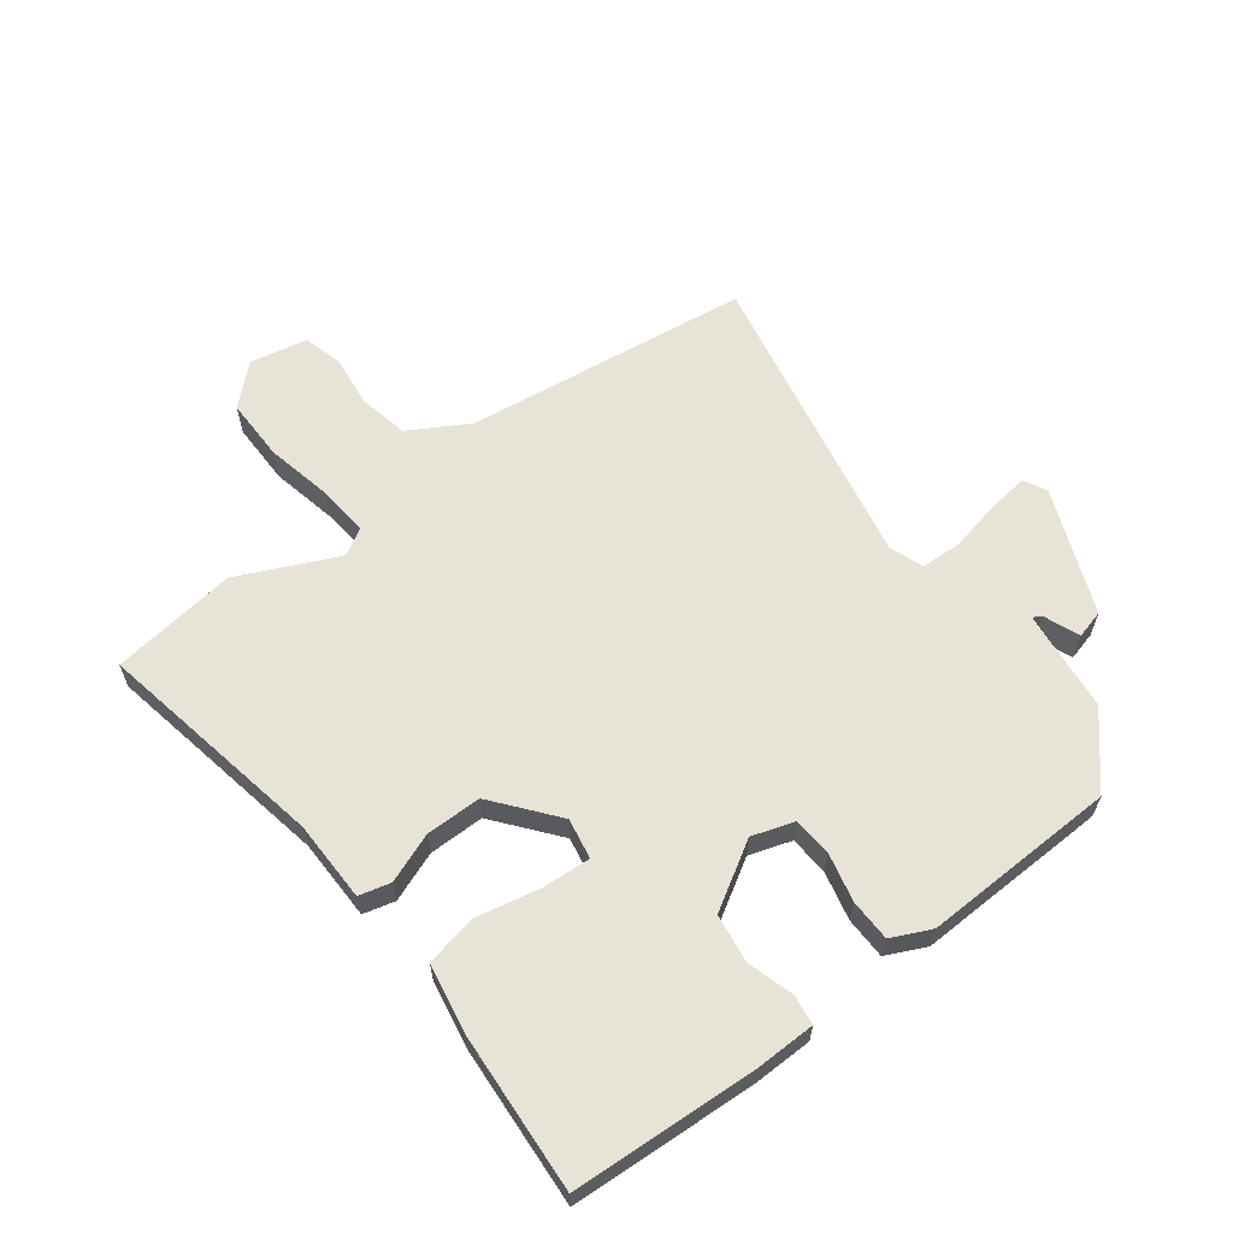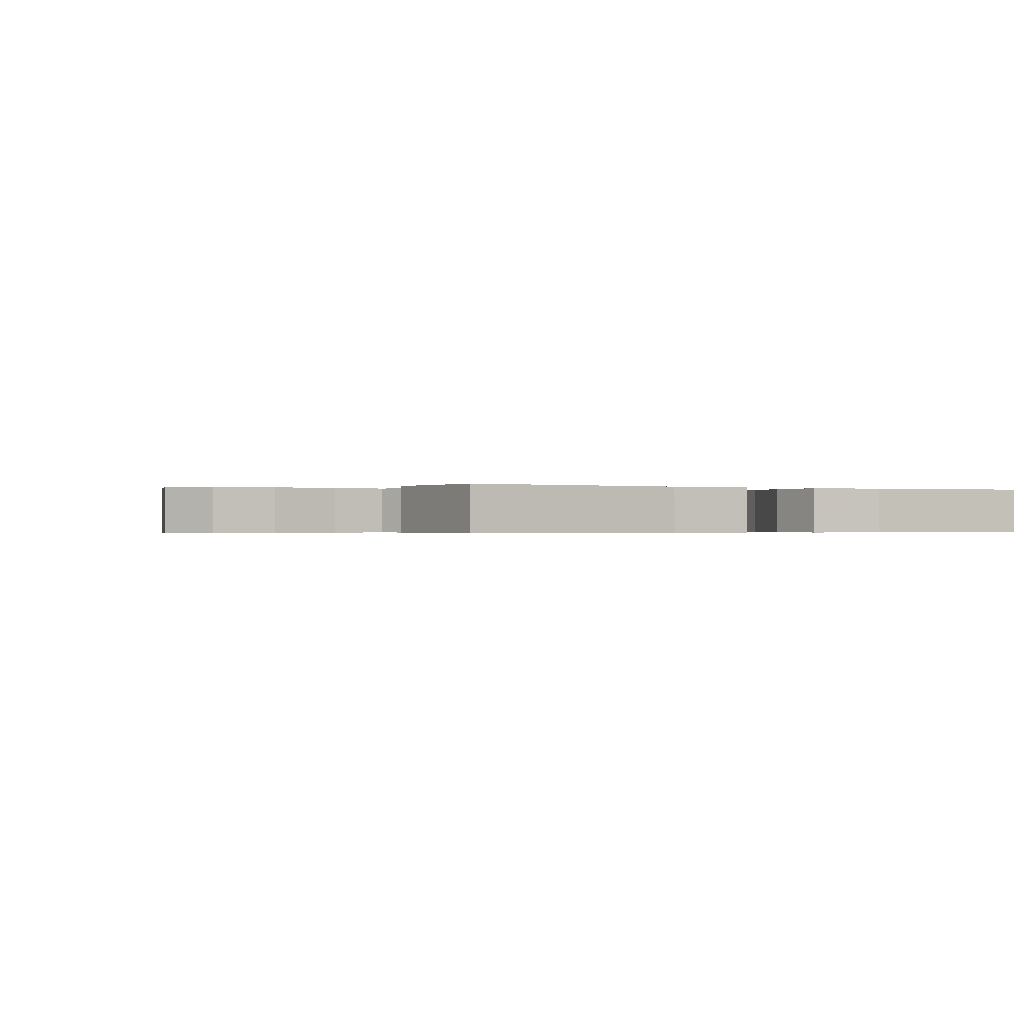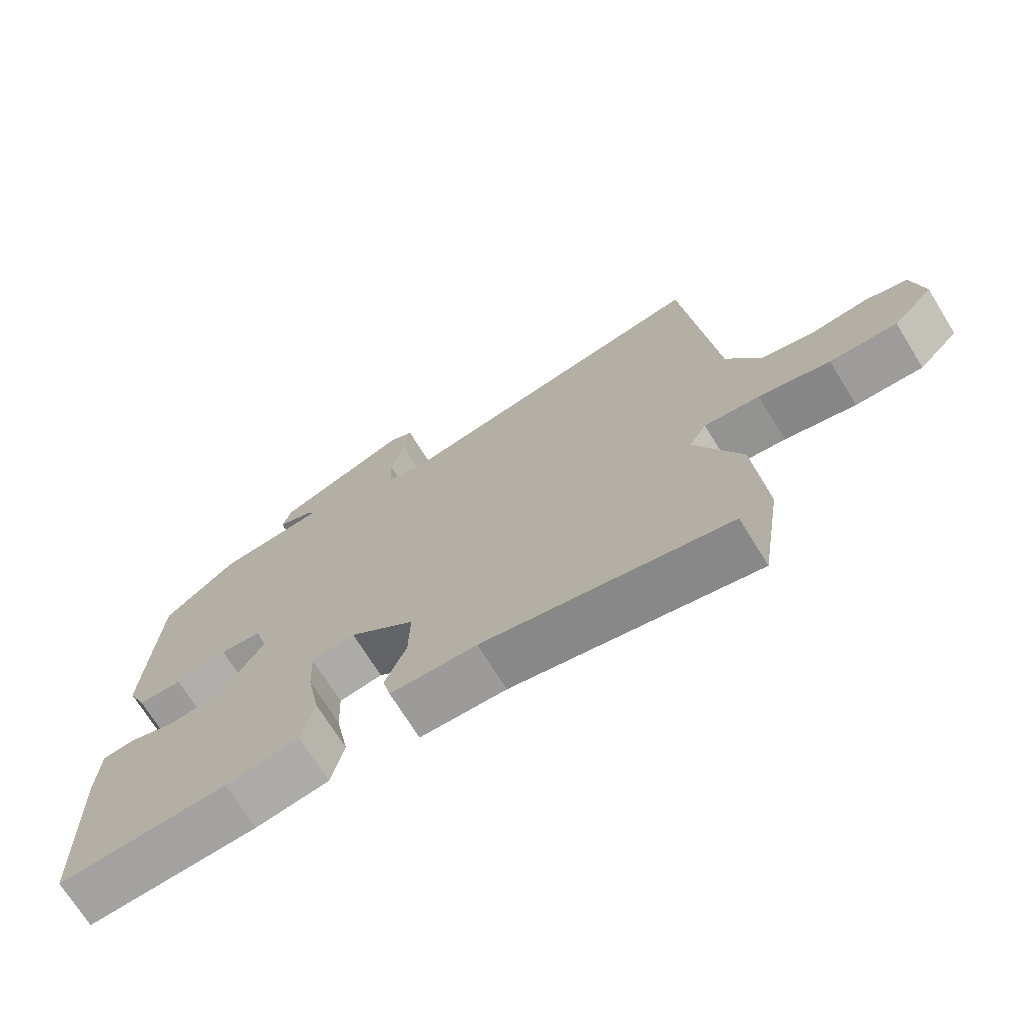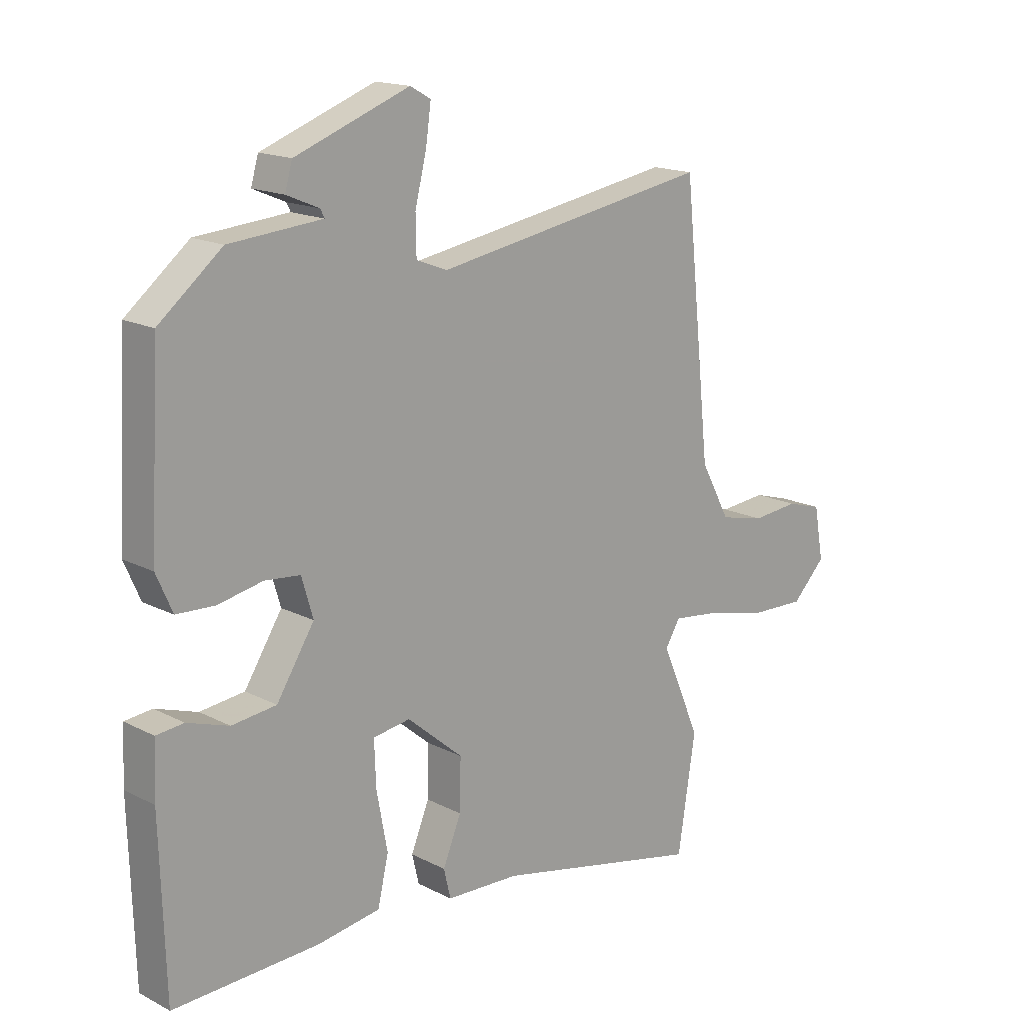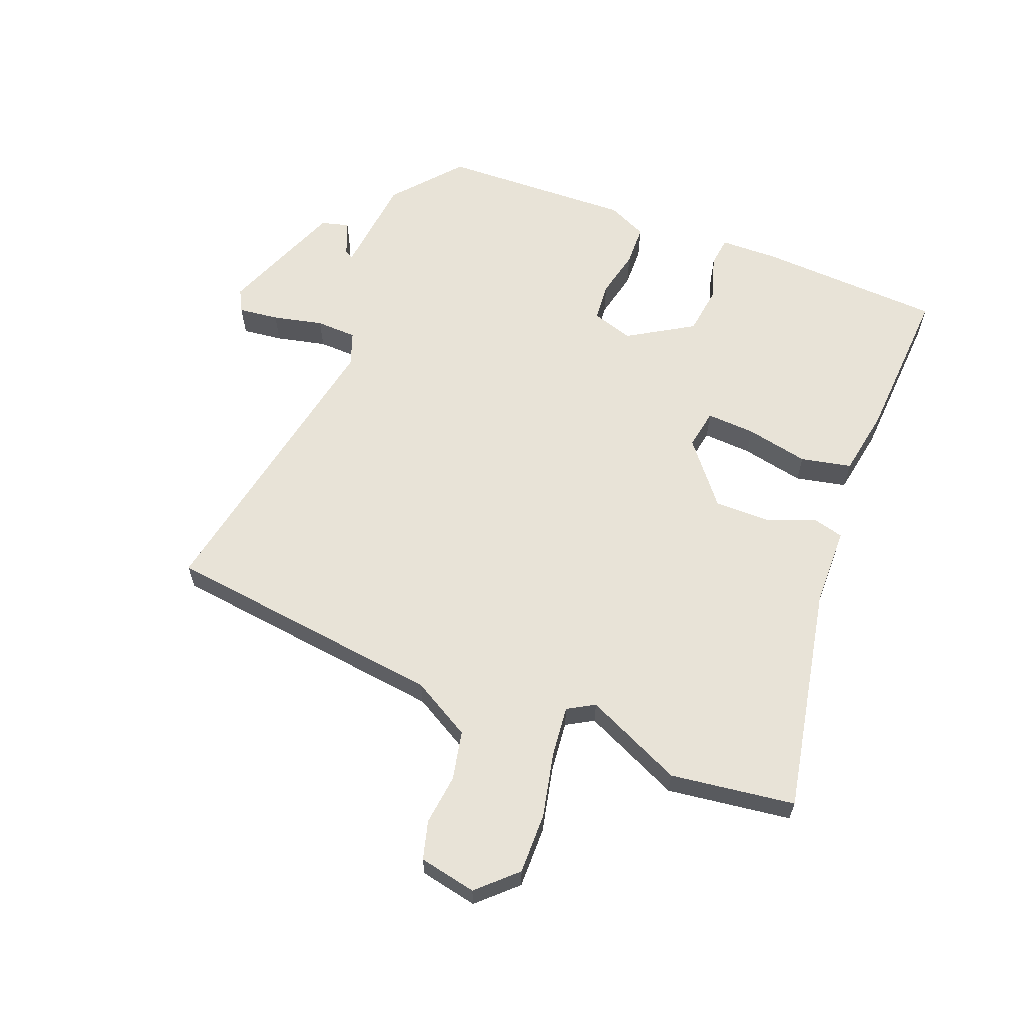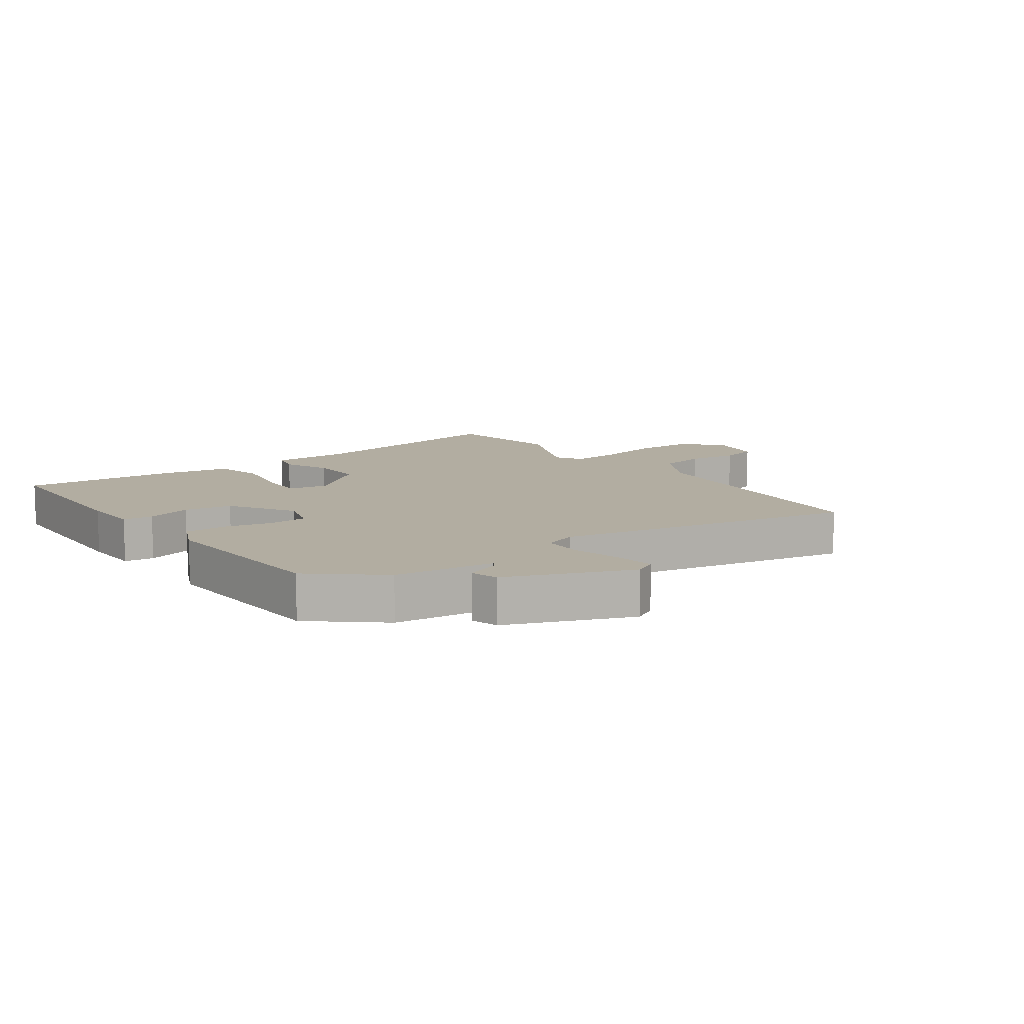
<metadata>
{"format":"obj","ext":"obj","renderer":"f3d","projection":"perspective","resolution":1024,"background":"white","views":[{"elev":62.3,"azim":-125.7,"up":"+Y"},{"elev":-0.4,"azim":156.7,"up":"+Y"},{"elev":-71.3,"azim":31.7,"up":"+Z"},{"elev":16.4,"azim":-43.6,"up":"+Z"},{"elev":61.8,"azim":112.5,"up":"+Y"},{"elev":10.5,"azim":-35.0,"up":"+Y"}]}
</metadata>
<code>
v -0.506 0.07 -0.468
v -0.515 0.07 -0.17
v -0.511 0.07 -0.075
v -0.463 0.07 -0.07
v -0.39 0.07 -0.094
v -0.312 0.07 -0.085
v -0.246 0.07 0.019
v -0.266 0.07 0.087
v -0.328 0.07 0.093
v -0.406 0.07 0.077
v -0.473 0.07 0.08
v -0.501 0.07 0.144
v -0.484 0.07 0.454
v -0.374 0.07 0.544
v -0.212 0.07 0.558
v -0.219 0.07 0.572
v -0.276 0.07 0.596
v -0.263 0.07 0.641
v -0.063 0.07 0.716
v -0.027 0.07 0.696
v -0.036 0.07 0.631
v -0.056 0.07 0.55
v -0.055 0.07 0.484
v -0.001 0.07 0.463
v 0.485 0.07 0.546
v 0.533 0.07 0.089
v 0.585 0.07 -0.007
v 0.664 0.07 -0.025
v 0.746 0.07 -0.017
v 0.808 0.07 -0.035
v 0.825 0.07 -0.128
v 0.766 0.07 -0.188
v 0.667 0.07 -0.185
v 0.562 0.07 -0.16
v 0.48 0.07 -0.15
v 0.454 0.07 -0.193
v 0.523 0.07 -0.352
v 0.492 0.07 -0.553
v 0.126 0.07 -0.474
v -0.003 0.07 -0.469
v -0.015 0.07 -0.418
v 0.017 0.07 -0.34
v 0.019 0.07 -0.251
v -0.079 0.07 -0.168
v -0.144 0.07 -0.178
v -0.141 0.07 -0.257
v -0.122 0.07 -0.359
v -0.141 0.07 -0.441
v -0.251 0.07 -0.458
v -0.506 0 -0.468
v -0.515 0 -0.17
v -0.511 0 -0.075
v -0.463 0 -0.07
v -0.39 0 -0.094
v -0.312 0 -0.085
v -0.246 0 0.019
v -0.266 0 0.087
v -0.328 0 0.093
v -0.406 0 0.077
v -0.473 0 0.08
v -0.501 0 0.144
v -0.484 0 0.454
v -0.374 0 0.544
v -0.212 0 0.558
v -0.219 0 0.572
v -0.276 0 0.596
v -0.263 0 0.641
v -0.063 0 0.716
v -0.027 0 0.696
v -0.036 0 0.631
v -0.056 0 0.55
v -0.055 0 0.484
v -0.001 0 0.463
v 0.485 0 0.546
v 0.533 0 0.089
v 0.585 0 -0.007
v 0.664 0 -0.025
v 0.746 0 -0.017
v 0.808 0 -0.035
v 0.825 0 -0.128
v 0.766 0 -0.188
v 0.667 0 -0.185
v 0.562 0 -0.16
v 0.48 0 -0.15
v 0.454 0 -0.193
v 0.523 0 -0.352
v 0.492 0 -0.553
v 0.126 0 -0.474
v -0.003 0 -0.469
v -0.015 0 -0.418
v 0.017 0 -0.34
v 0.019 0 -0.251
v -0.079 0 -0.168
v -0.144 0 -0.178
v -0.141 0 -0.257
v -0.122 0 -0.359
v -0.141 0 -0.441
v -0.251 0 -0.458
f 3 4 5
f 2 3 5
f 1 2 5
f 49 1 5
f 48 49 5
f 47 48 5
f 46 47 5
f 45 46 5 6
f 44 45 6 7
f 43 44 7 8
f 39 40 41 42
f 39 42 43
f 38 39 43
f 37 38 43
f 36 37 43
f 35 36 43 8
f 32 33 34
f 31 32 34
f 30 31 34
f 29 30 34
f 28 29 34
f 34 35 8
f 28 34 8
f 27 28 8
f 24 25 26
f 26 27 8
f 24 26 8
f 23 24 8
f 20 21 22
f 19 20 22
f 18 19 22
f 17 18 22
f 16 17 22
f 15 16 22 23
f 14 15 23
f 13 14 23
f 12 13 23
f 11 12 23
f 10 11 23
f 9 10 23
f 8 9 23
f 54 53 52
f 54 52 51
f 54 51 50
f 54 50 98
f 54 98 97
f 54 97 96
f 54 96 95
f 55 54 95 94
f 56 55 94 93
f 57 56 93 92
f 91 90 89 88
f 92 91 88
f 92 88 87
f 92 87 86
f 92 86 85
f 57 92 85 84
f 83 82 81
f 83 81 80
f 83 80 79
f 83 79 78
f 83 78 77
f 57 84 83
f 57 83 77
f 57 77 76
f 75 74 73
f 57 76 75
f 57 75 73
f 57 73 72
f 71 70 69
f 71 69 68
f 71 68 67
f 71 67 66
f 71 66 65
f 72 71 65 64
f 72 64 63
f 72 63 62
f 72 62 61
f 72 61 60
f 72 60 59
f 72 59 58
f 72 58 57
f 1 50 51 2
f 2 51 52 3
f 3 52 53 4
f 4 53 54 5
f 5 54 55 6
f 6 55 56 7
f 7 56 57 8
f 8 57 58 9
f 9 58 59 10
f 10 59 60 11
f 11 60 61 12
f 12 61 62 13
f 13 62 63 14
f 14 63 64 15
f 15 64 65 16
f 16 65 66 17
f 17 66 67 18
f 18 67 68 19
f 19 68 69 20
f 20 69 70 21
f 21 70 71 22
f 22 71 72 23
f 23 72 73 24
f 24 73 74 25
f 25 74 75 26
f 26 75 76 27
f 27 76 77 28
f 28 77 78 29
f 29 78 79 30
f 30 79 80 31
f 31 80 81 32
f 32 81 82 33
f 33 82 83 34
f 34 83 84 35
f 35 84 85 36
f 36 85 86 37
f 37 86 87 38
f 38 87 88 39
f 39 88 89 40
f 40 89 90 41
f 41 90 91 42
f 42 91 92 43
f 43 92 93 44
f 44 93 94 45
f 45 94 95 46
f 46 95 96 47
f 47 96 97 48
f 48 97 98 49
f 49 98 50 1

</code>
